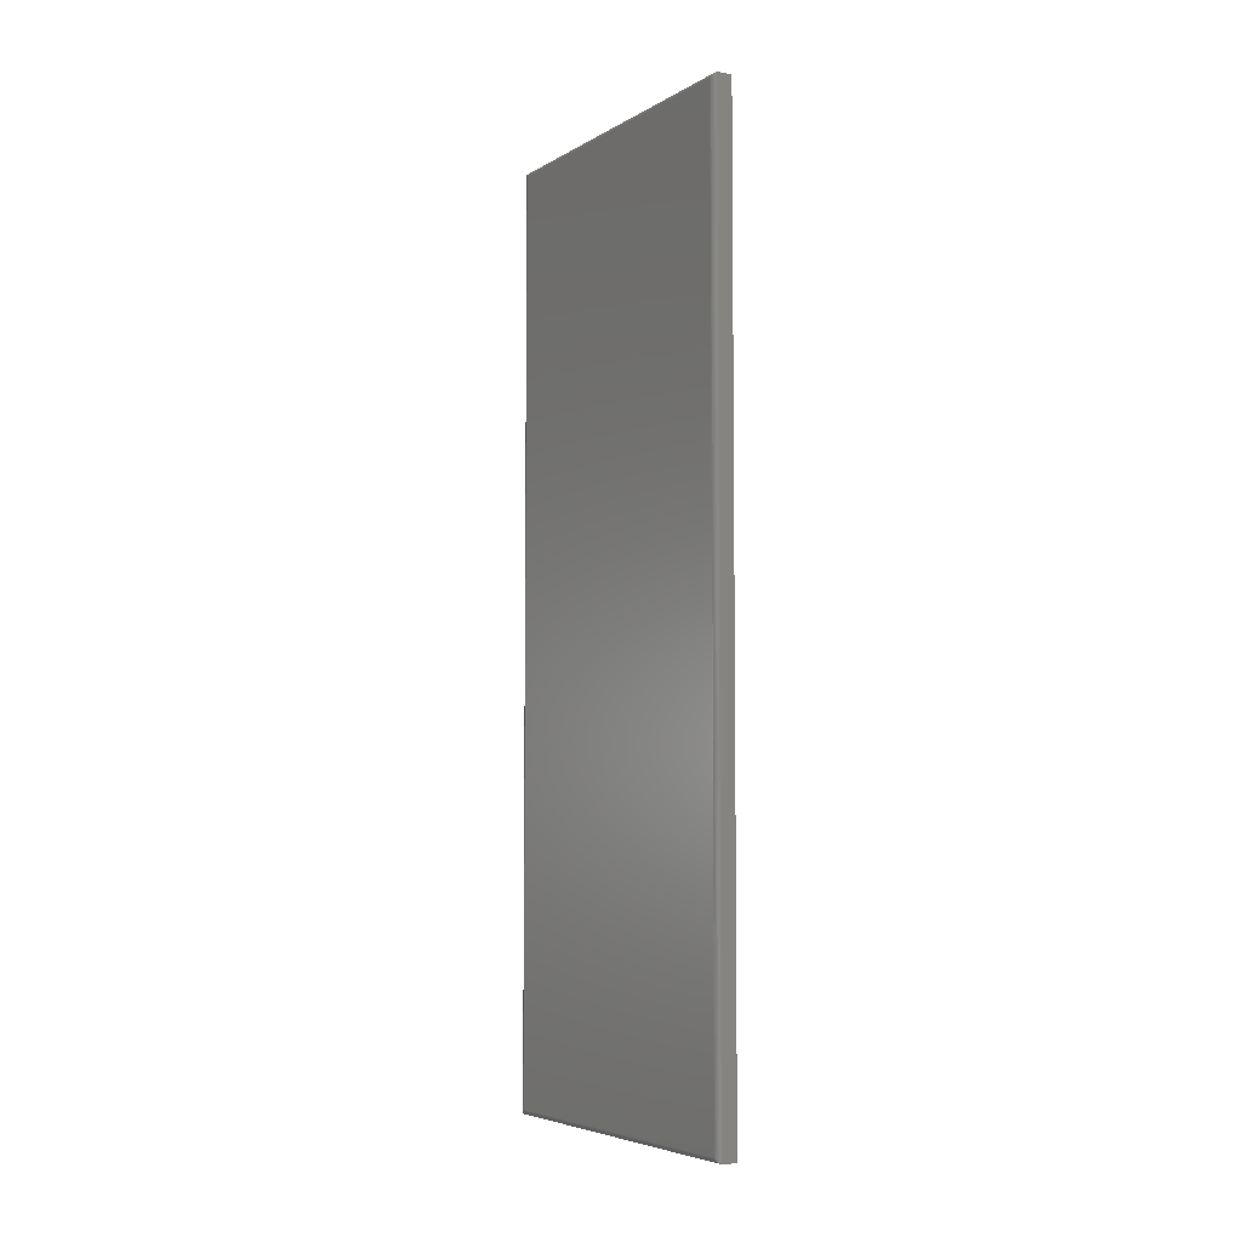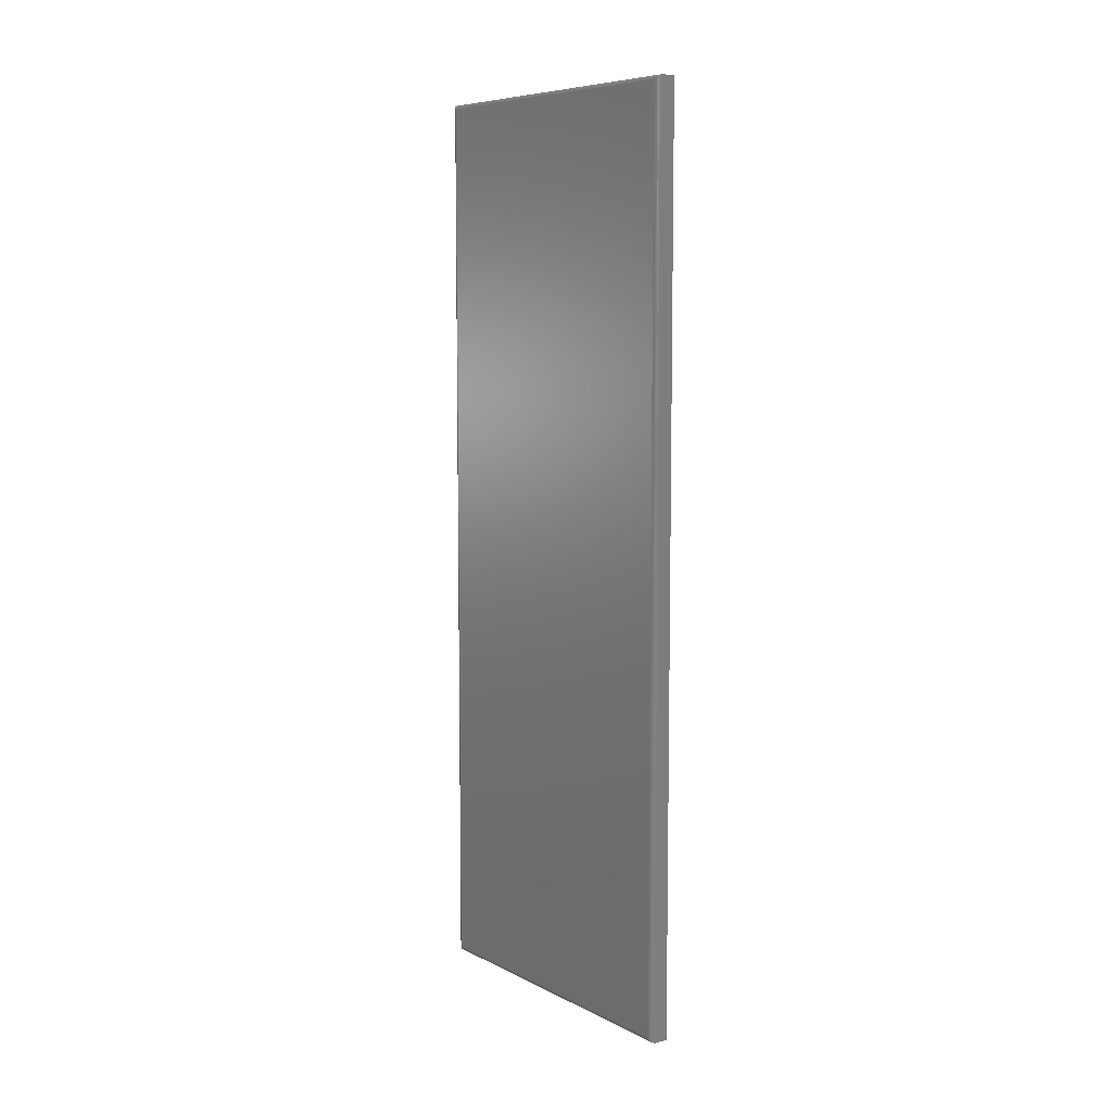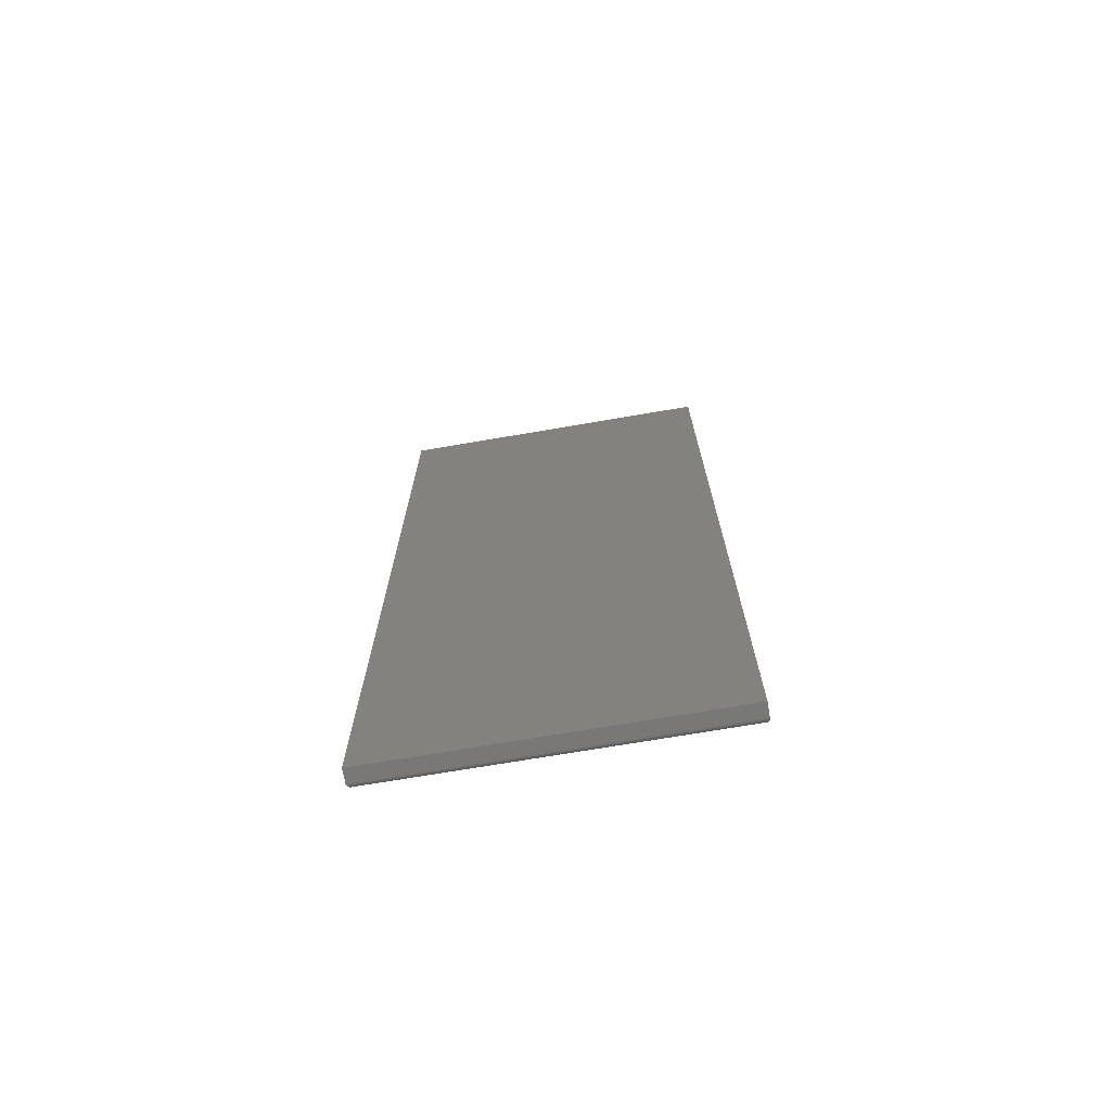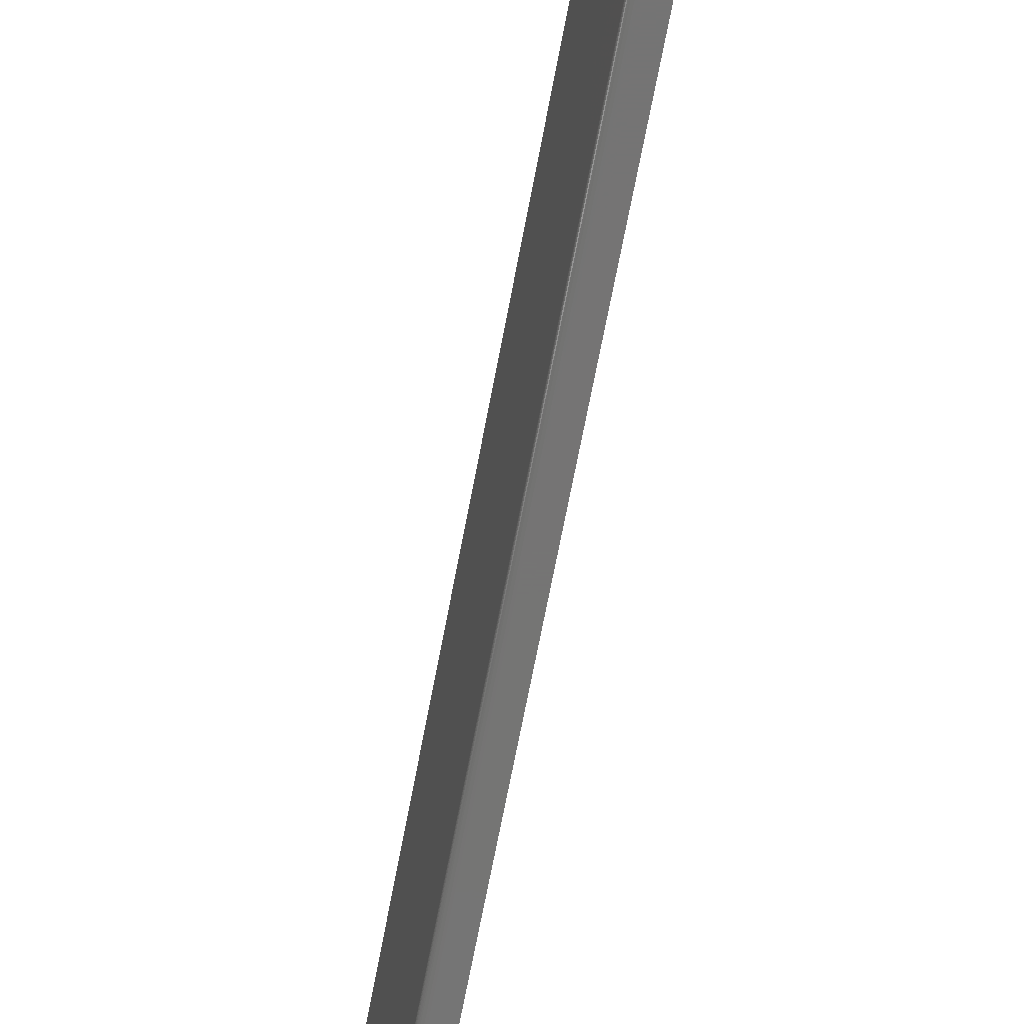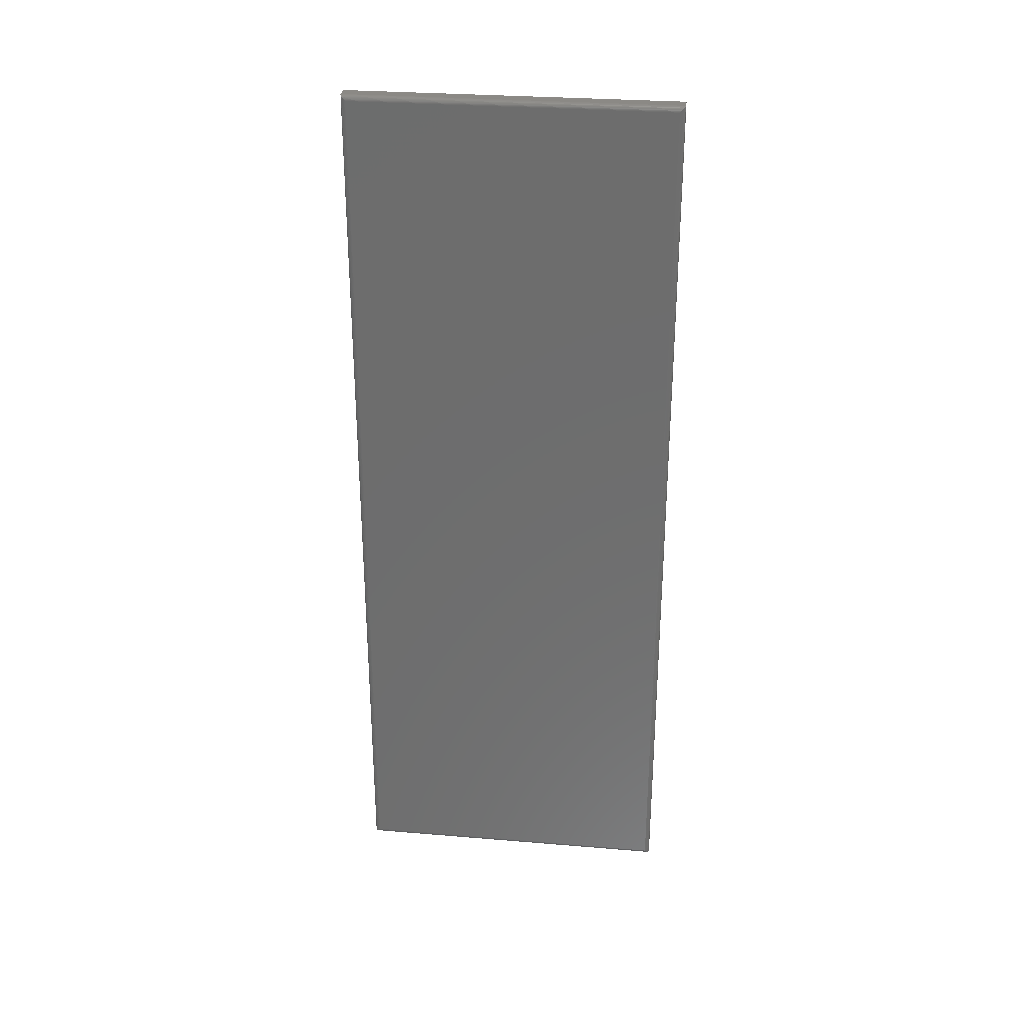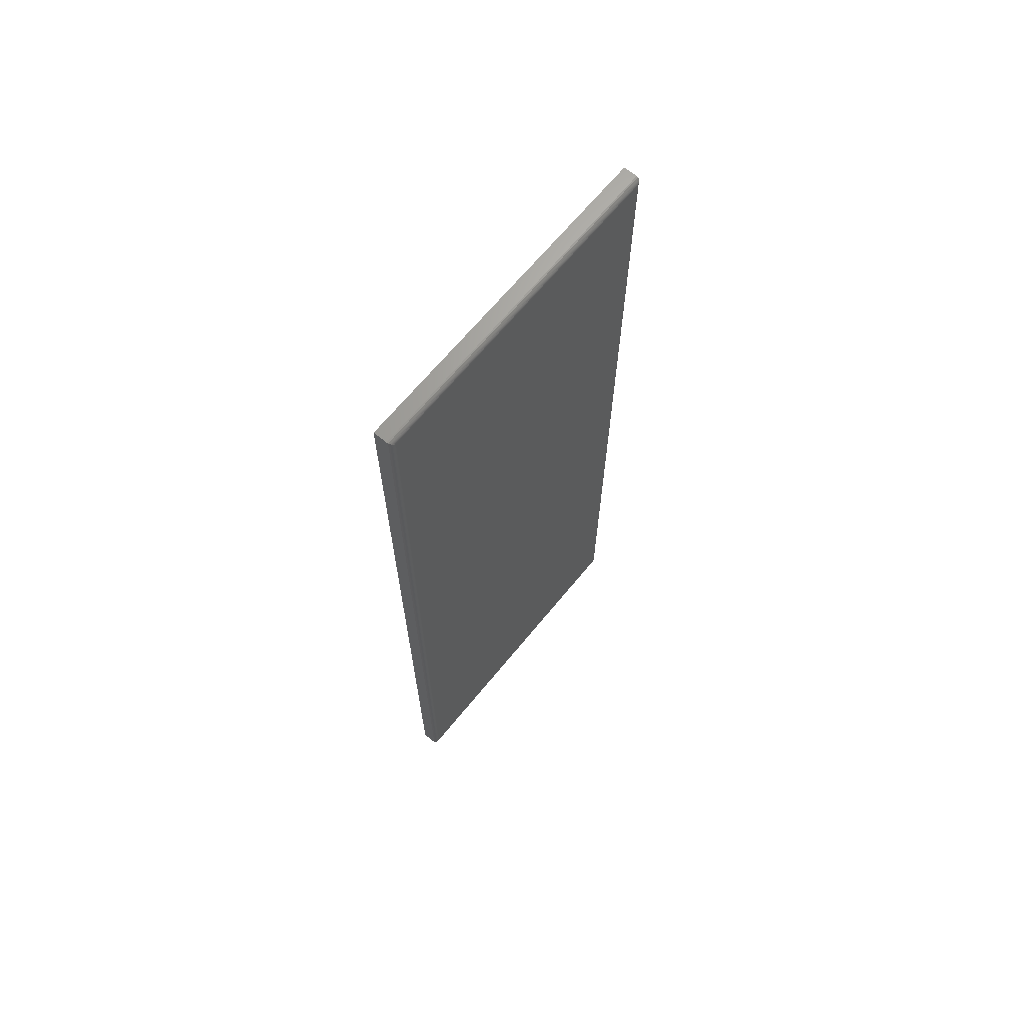
<metadata>
{"format":"stl","ext":"stl","renderer":"f3d","projection":"perspective","resolution":1024,"background":"white","views":[{"elev":-5.3,"azim":148.8,"up":"+Z"},{"elev":7.6,"azim":143.5,"up":"+Z"},{"elev":-71.1,"azim":-80.3,"up":"+Z"},{"elev":-66.9,"azim":169.4,"up":"+Y"},{"elev":29.3,"azim":97.0,"up":"+Z"},{"elev":67.0,"azim":39.4,"up":"+Z"}]}
</metadata>
<code>
# stl→obj: 40 verts, 76 faces
v -0.4688 -0.4922 -0.5938
v -0.4483 -0.4922 -0.5938
v -0.4688 -0.4922 0.75
v -0.4483 -0.4922 0.75
v -0.4688 0 -0.5938
v -0.4688 1.492e-16 0.75
v -0.4483 1.137e-18 -0.5938
v -0.4483 1.642e-16 0.75
v -0.4405 -0.4844 -0.5859
v -0.4405 -0.007812 -0.5859
v -0.4405 -0.4844 0.7422
v -0.4405 -0.007812 0.7422
v -0.4406 -0.006565 -0.5872
v -0.4406 -0.006565 0.7434
v -0.4461 -0.0003152 -0.5934
v -0.4438 -0.001405 0.7486
v -0.4438 -0.001405 -0.5923
v -0.4428 -0.00221 0.7478
v -0.4428 -0.00221 -0.5915
v -0.442 -0.003156 0.7468
v -0.442 -0.003156 -0.5906
v -0.4413 -0.004218 0.7458
v -0.4413 -0.004218 -0.5895
v -0.4408 -0.005378 0.7446
v -0.4408 -0.005372 -0.5884
v -0.4461 -0.0003152 0.7497
v -0.4406 -0.4856 -0.5872
v -0.4408 -0.4868 -0.5884
v -0.4413 -0.488 -0.5895
v -0.442 -0.489 -0.5906
v -0.4428 -0.49 -0.5915
v -0.4438 -0.4908 -0.5923
v -0.4461 -0.4919 -0.5934
v -0.4406 -0.4856 0.7434
v -0.4408 -0.4868 0.7446
v -0.4413 -0.488 0.7458
v -0.442 -0.489 0.7468
v -0.4428 -0.49 0.7478
v -0.4438 -0.4908 0.7486
v -0.4461 -0.4919 0.7497
f 1 2 3
f 3 2 4
f 5 6 7
f 7 6 8
f 8 6 4
f 4 6 3
f 9 10 11
f 11 10 12
f 5 7 1
f 1 7 2
f 12 13 14
f 12 10 13
f 15 16 17
f 16 18 17
f 17 18 19
f 18 20 19
f 19 20 21
f 20 22 21
f 21 22 23
f 22 24 23
f 23 24 25
f 24 14 25
f 25 14 13
f 7 8 15
f 15 8 26
f 15 26 16
f 10 27 13
f 10 9 27
f 27 28 13
f 13 28 25
f 28 29 25
f 25 29 23
f 29 30 23
f 23 30 21
f 30 31 21
f 21 31 19
f 31 32 19
f 19 32 17
f 32 33 17
f 2 7 33
f 33 7 15
f 33 15 17
f 9 34 27
f 9 11 34
f 34 35 27
f 27 35 28
f 35 36 28
f 28 36 29
f 36 37 29
f 29 37 30
f 37 38 30
f 30 38 31
f 38 39 31
f 31 39 32
f 39 40 32
f 4 2 40
f 40 2 33
f 40 33 32
f 11 14 34
f 11 12 14
f 26 39 16
f 39 38 16
f 16 38 18
f 38 37 18
f 18 37 20
f 37 36 20
f 20 36 22
f 36 35 22
f 22 35 24
f 35 34 24
f 24 34 14
f 8 4 26
f 26 4 40
f 26 40 39
f 3 6 1
f 1 6 5

</code>
